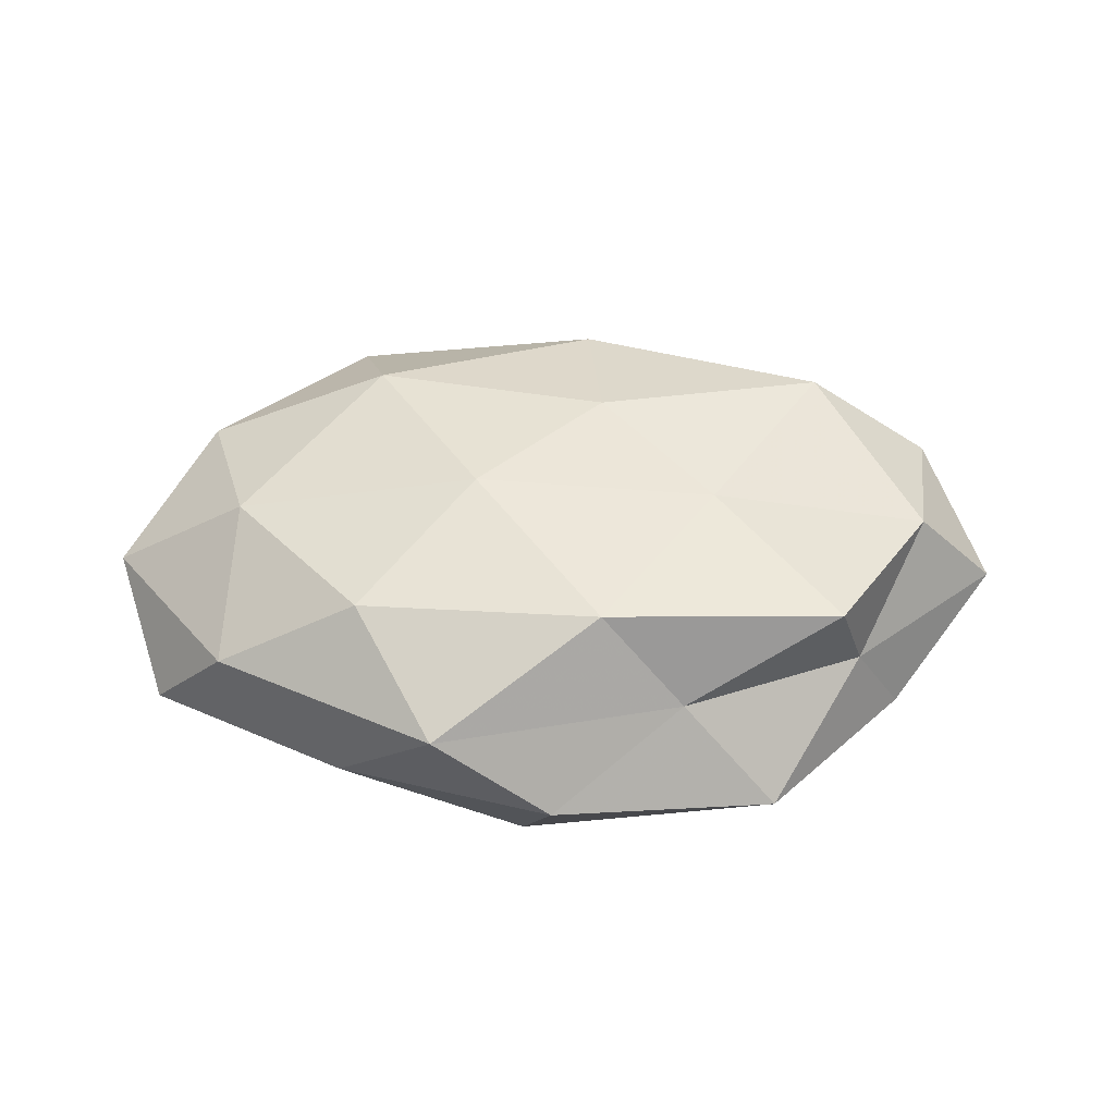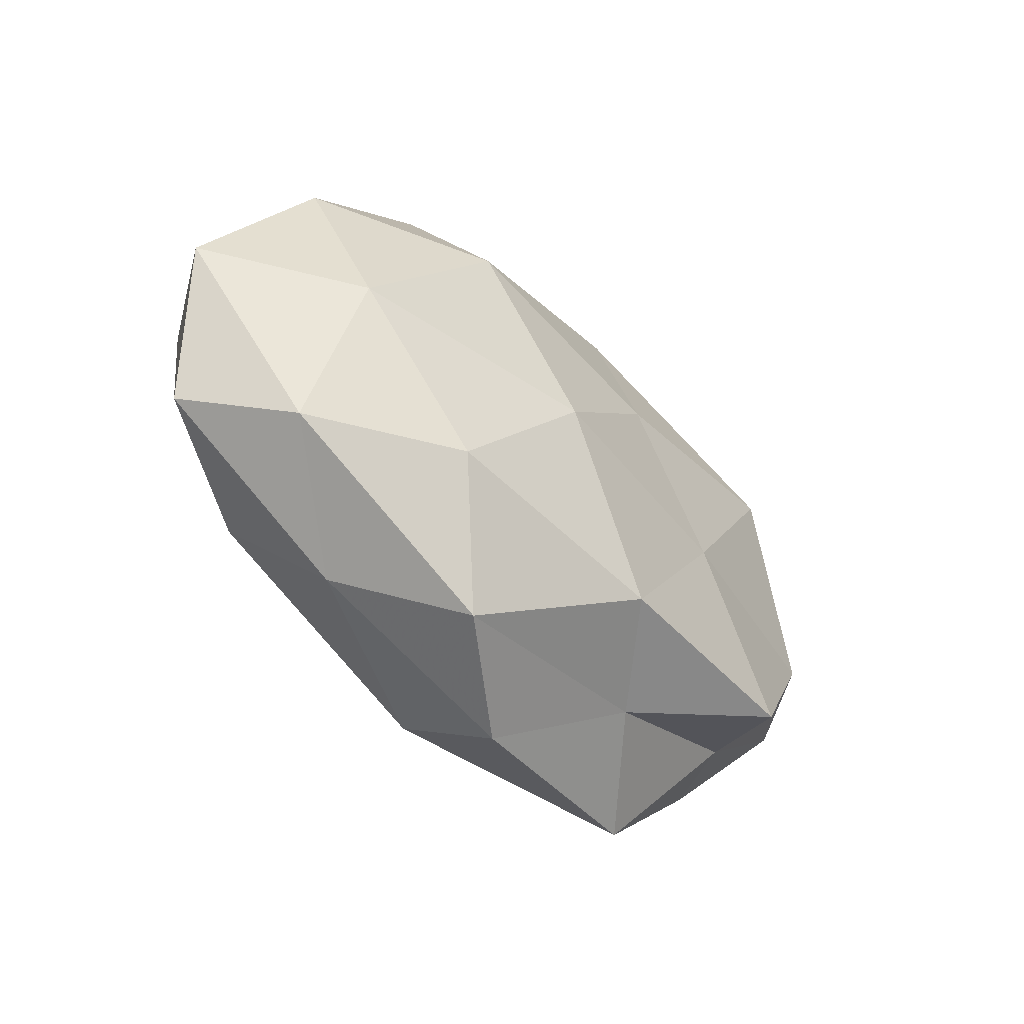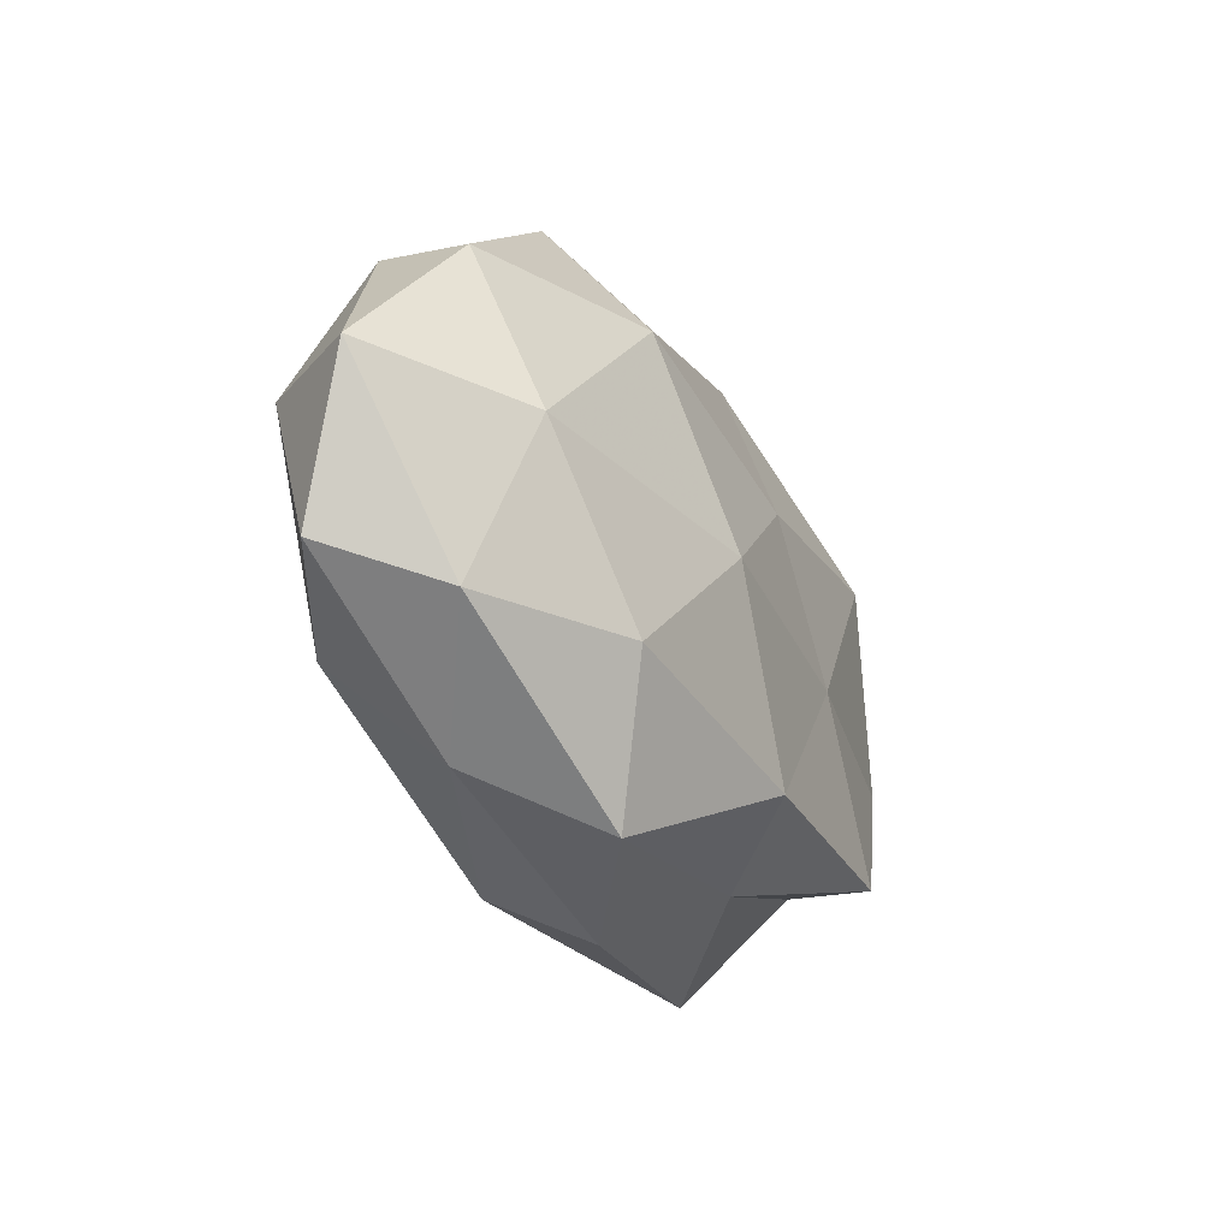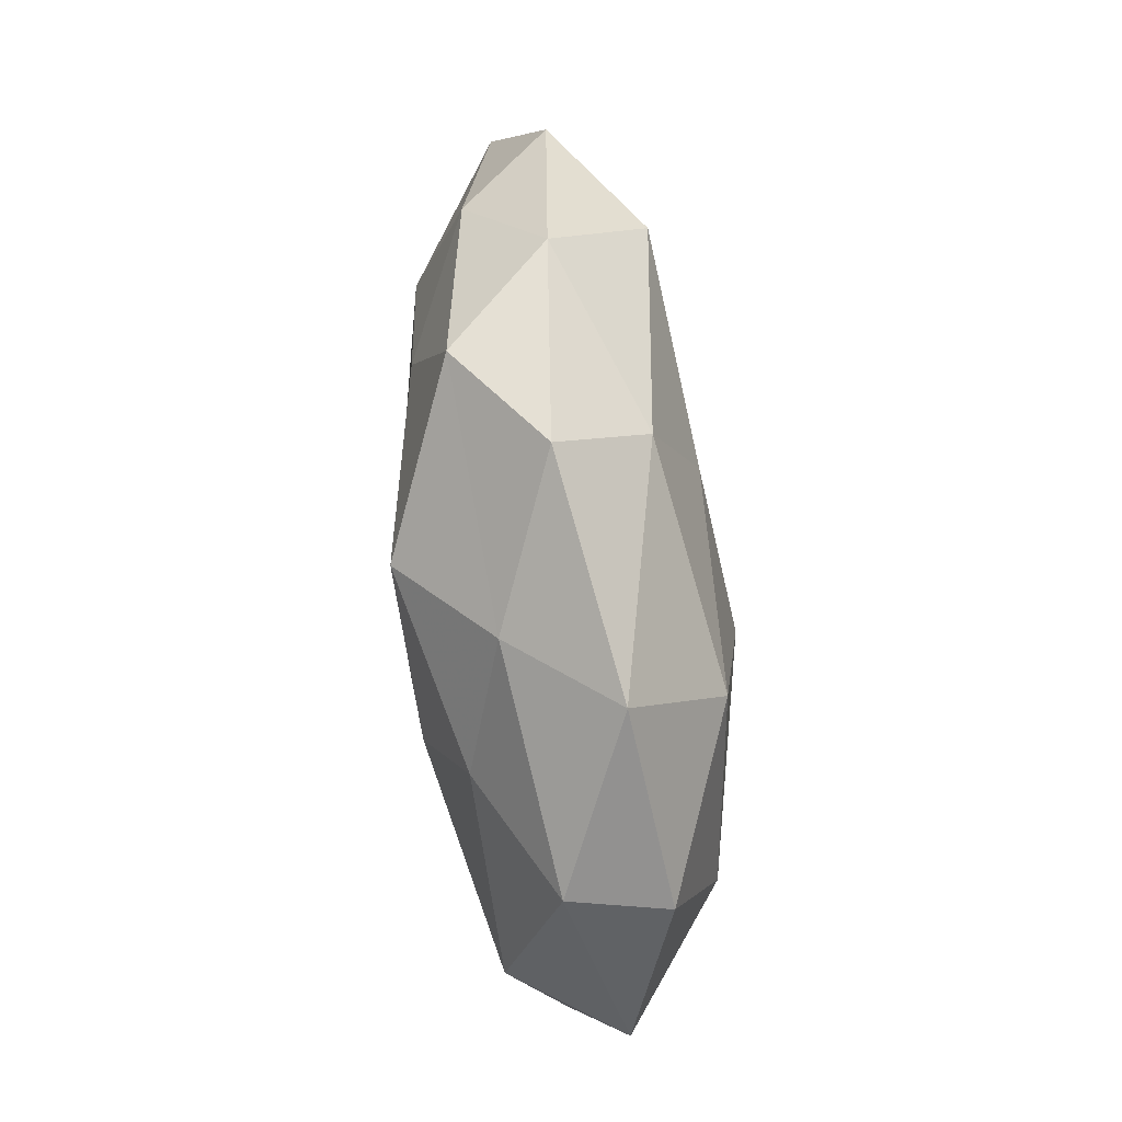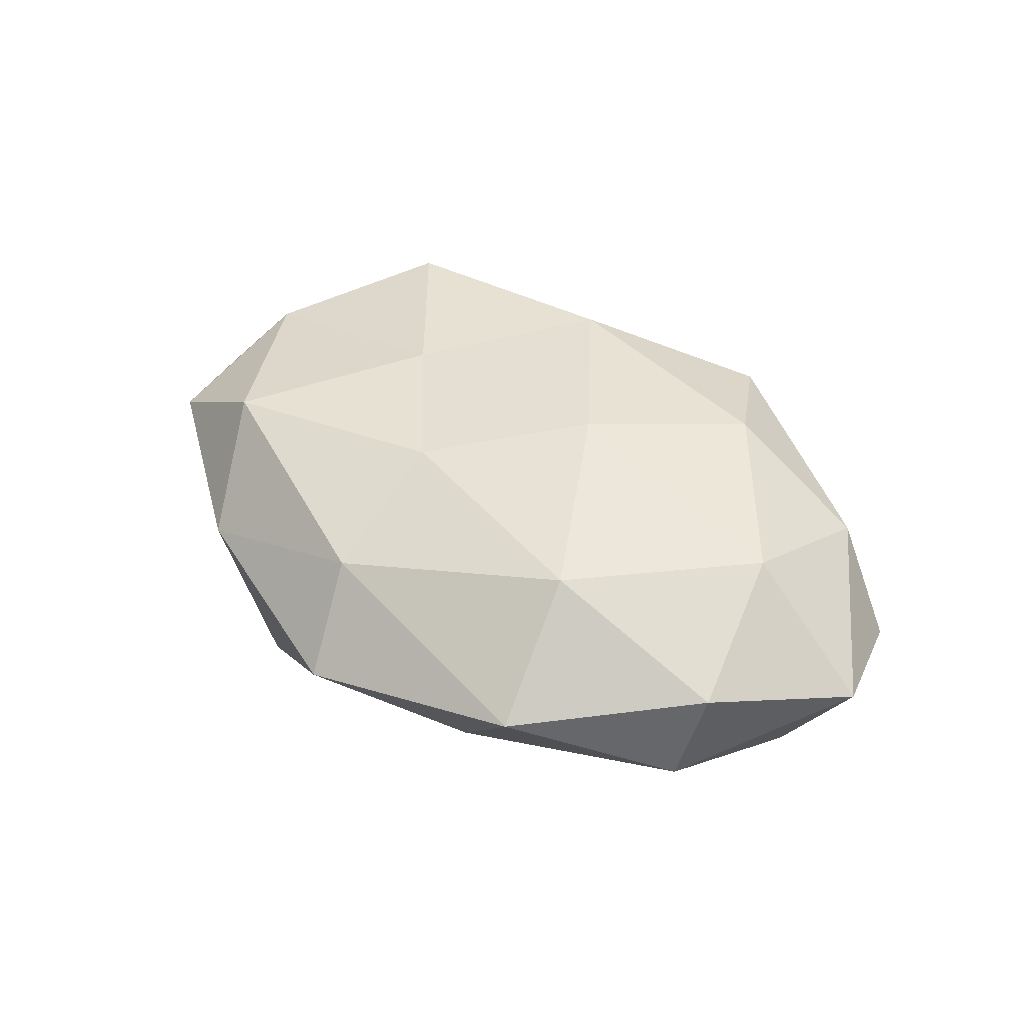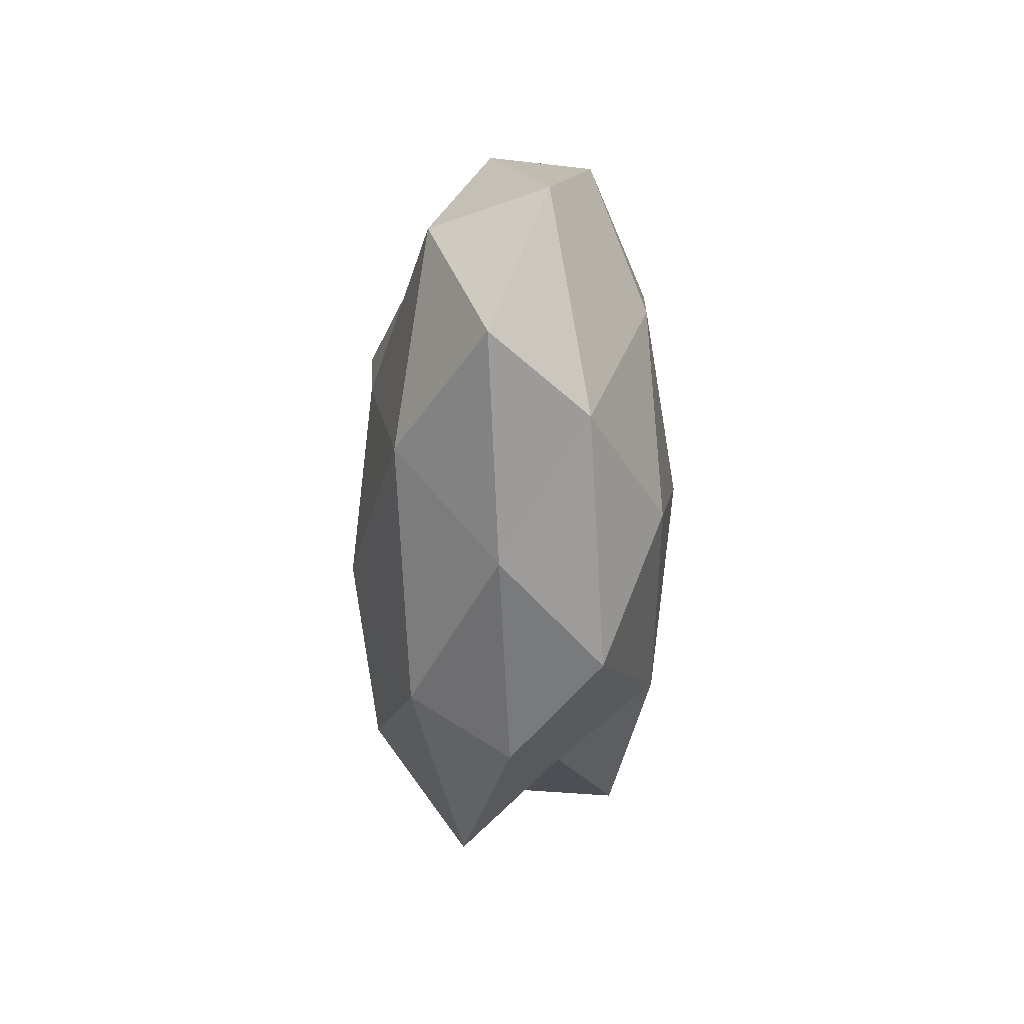
<metadata>
{"format":"obj","ext":"obj","renderer":"f3d","projection":"perspective","resolution":1024,"background":"white","views":[{"elev":50.5,"azim":-3.2,"up":"+Z"},{"elev":-44.7,"azim":-47.1,"up":"+Y"},{"elev":-29.2,"azim":-61.7,"up":"+Y"},{"elev":76.4,"azim":-96.4,"up":"+Y"},{"elev":45.2,"azim":-143.2,"up":"+Z"},{"elev":-38.0,"azim":-92.6,"up":"+Y"}]}
</metadata>
<code>
v -0.02825 -0.02995 -0.002567
v -0.001761 -0.04003 -9.922e-05
v -0.01422 0.03262 -0.008355
v 0.02137 -0.00376 0.0174
v -0.04007 9.7e-07 0.01478
v 0.0357 -0.02307 0.01576
v 0.01551 -0.02955 0.007107
v 0.0107 0.002251 -0.01897
v -0.0197 0.003901 -0.01885
v -0.02423 0.03676 0.004643
v 0.04935 -0.004347 0.01104
v 0.03995 -6.646e-05 -0.01419
v 0.01872 0.03506 -0.01071
v -0.05236 -0.01537 -0.004869
v 0.005315 -0.0239 0.01878
v -0.01625 -0.03576 0.01043
v 0.02381 0.01643 -0.0153
v -0.05743 0.002862 0.001986
v 0.03231 0.03116 0.002199
v -0.002641 0.02452 -0.0198
v -0.005065 -0.03361 -0.01255
v 0.06013 -0.002925 -0.00245
v 0.02378 -0.02043 -0.01723
v 0.04251 0.01795 -0.007251
v -0.03412 -0.01777 -0.0152
v 0.02695 -0.03673 -0.005096
v 0.04561 -0.01916 -0.008183
v -0.02675 0.01887 -0.01335
v 0.004715 0.04207 -0.0003751
v -0.02131 0.02065 0.017
v -0.006027 -0.01475 -0.02061
v 0.0375 0.01799 0.01498
v -0.0447 0.01991 0.008053
v 0.03936 -0.02031 0.003363
v -0.04857 0.00446 -0.01198
v -0.009262 -0.002649 0.02121
v 0.007493 0.03168 0.0114
v 0.05318 0.01474 0.004231
v 0.007987 0.01304 0.01787
v -0.0249 -0.01935 0.01744
v -0.04296 -0.01944 0.007337
v -0.04271 0.02352 -0.004412
f 11 4 6
f 15 6 4
f 7 6 15
f 2 16 1
f 2 7 16
f 7 15 16
f 12 8 17
f 20 8 9
f 13 20 3
f 20 17 8
f 13 17 20
f 2 1 21
f 23 8 12
f 17 24 12
f 13 24 17
f 19 24 13
f 24 22 12
f 1 14 25
f 1 25 21
f 2 26 7
f 2 21 26
f 21 23 26
f 12 22 27
f 27 23 12
f 26 23 27
f 3 20 28
f 28 20 9
f 29 3 10
f 29 13 3
f 29 19 13
f 9 8 31
f 23 31 8
f 21 31 23
f 31 25 9
f 21 25 31
f 32 4 11
f 18 5 33
f 30 33 5
f 10 33 30
f 7 34 6
f 6 34 11
f 34 22 11
f 26 34 7
f 34 27 22
f 26 27 34
f 18 35 14
f 25 35 9
f 25 14 35
f 9 35 28
f 15 4 36
f 30 5 36
f 29 10 37
f 29 37 19
f 10 30 37
f 37 32 19
f 11 22 38
f 19 38 24
f 24 38 22
f 38 32 11
f 19 32 38
f 32 39 4
f 36 4 39
f 39 30 36
f 37 30 39
f 37 39 32
f 16 15 40
f 36 5 40
f 40 15 36
f 1 41 14
f 16 41 1
f 41 5 18
f 14 41 18
f 41 40 5
f 16 40 41
f 3 42 10
f 3 28 42
f 10 42 33
f 33 42 18
f 42 35 18
f 42 28 35

</code>
